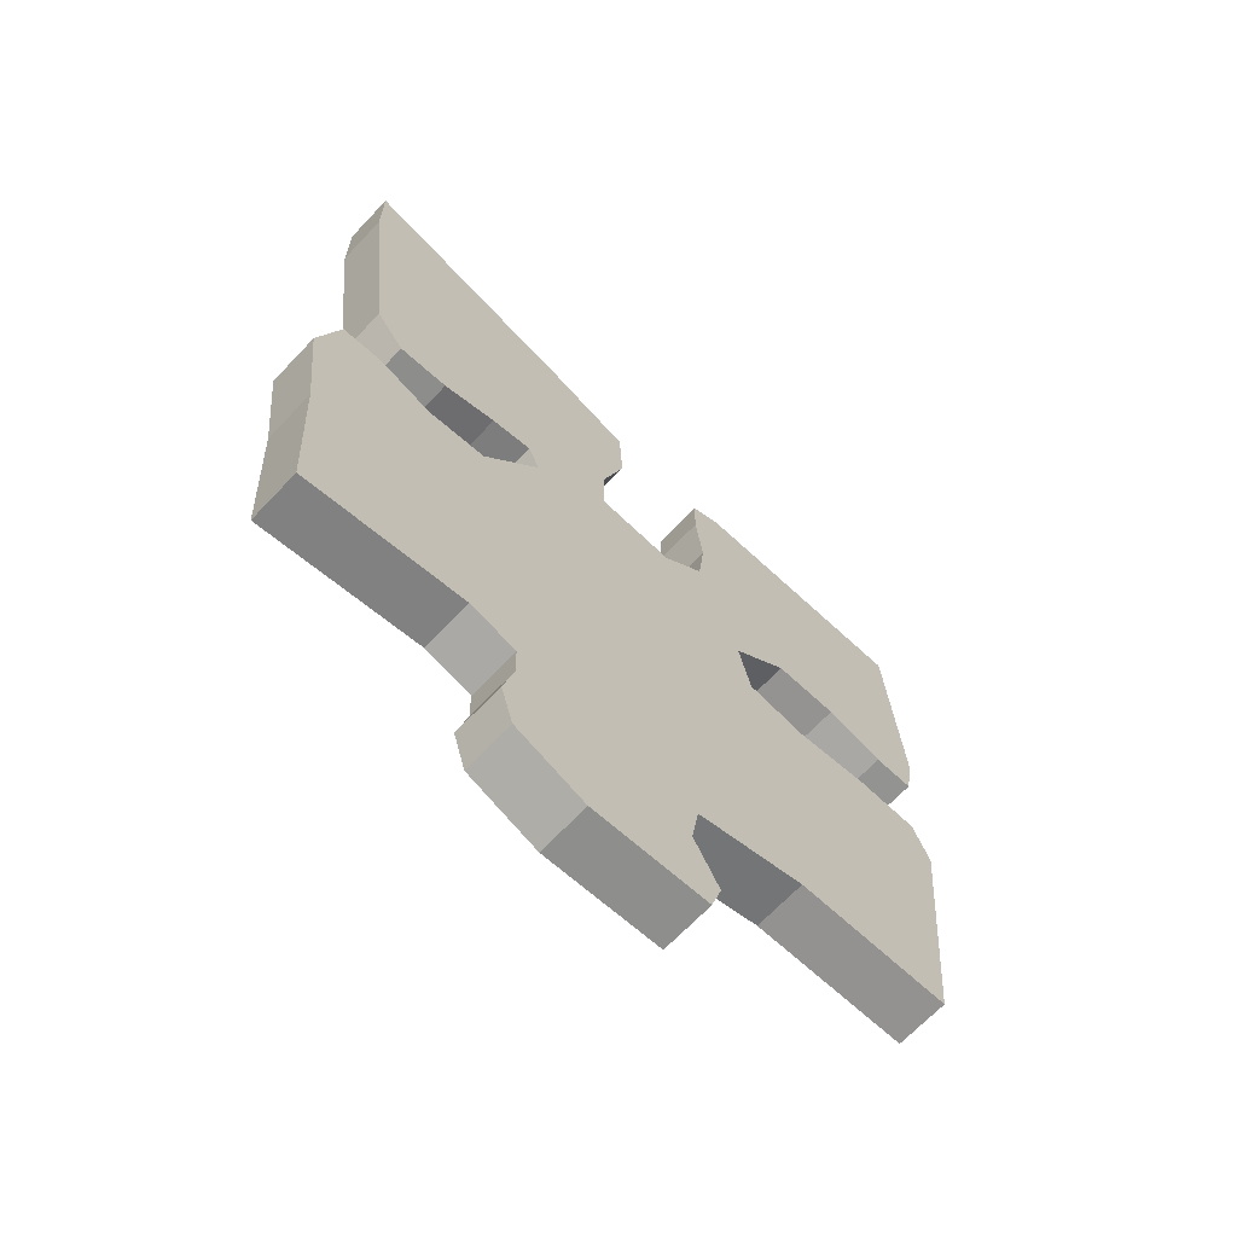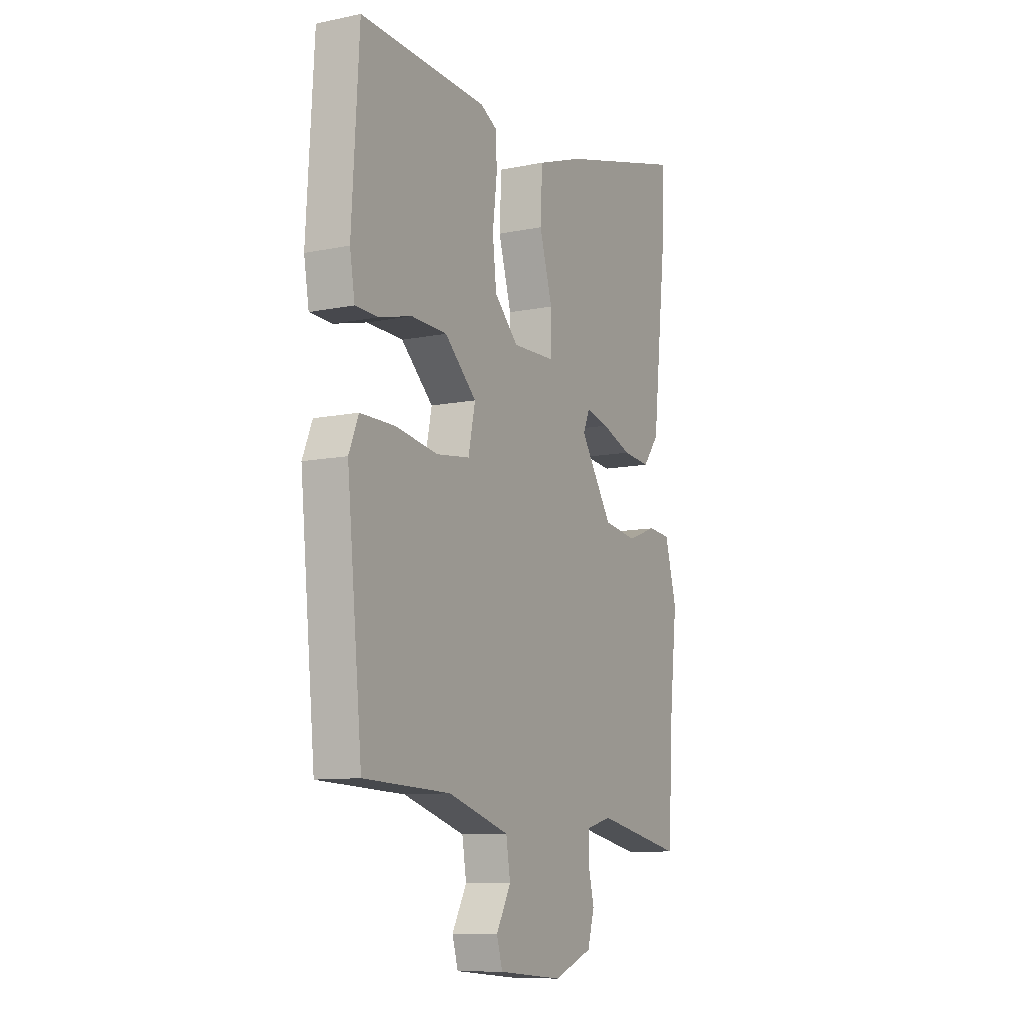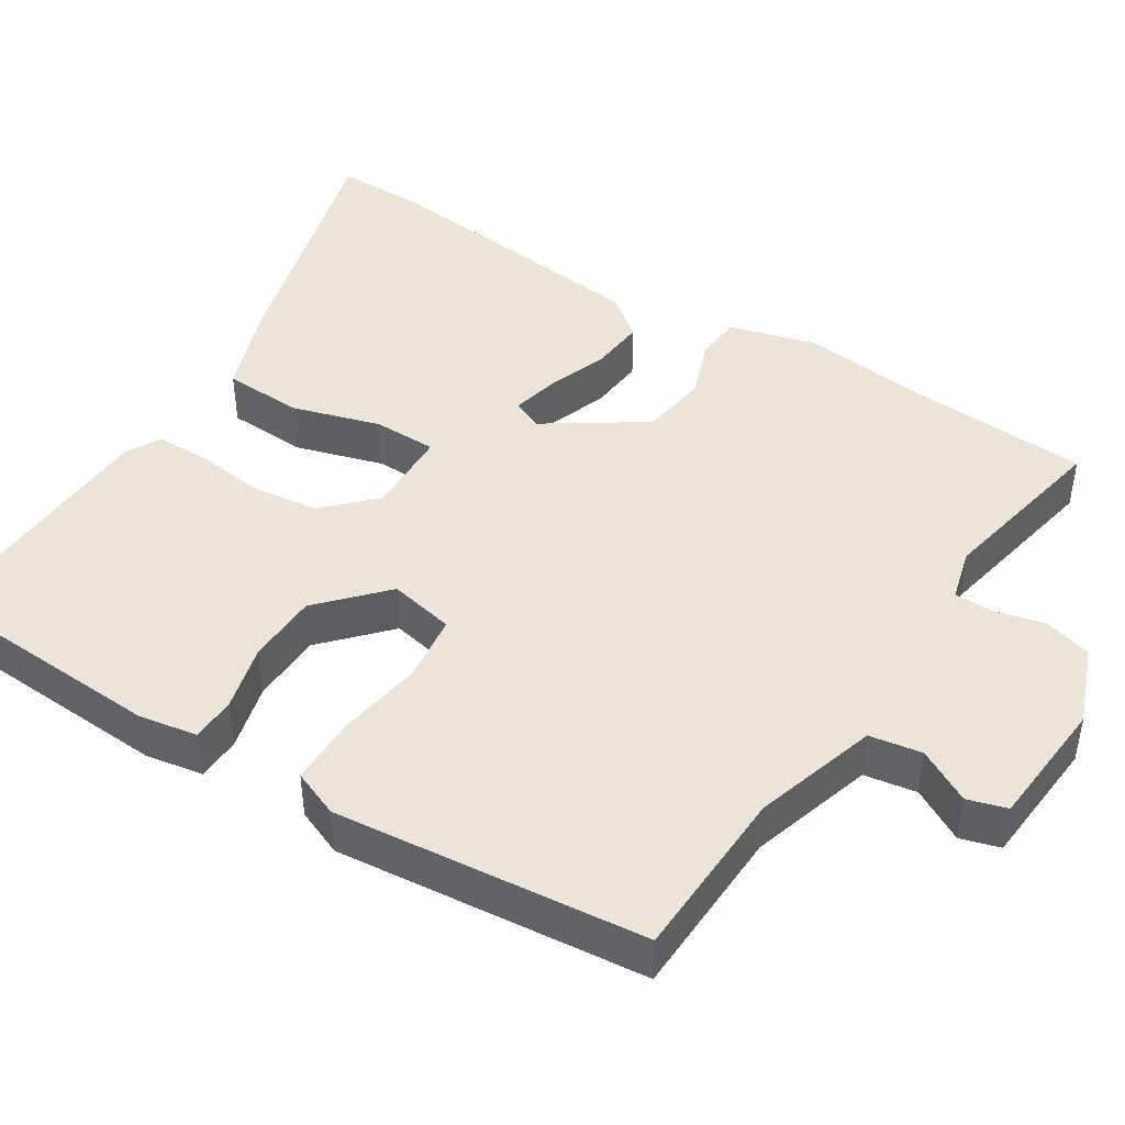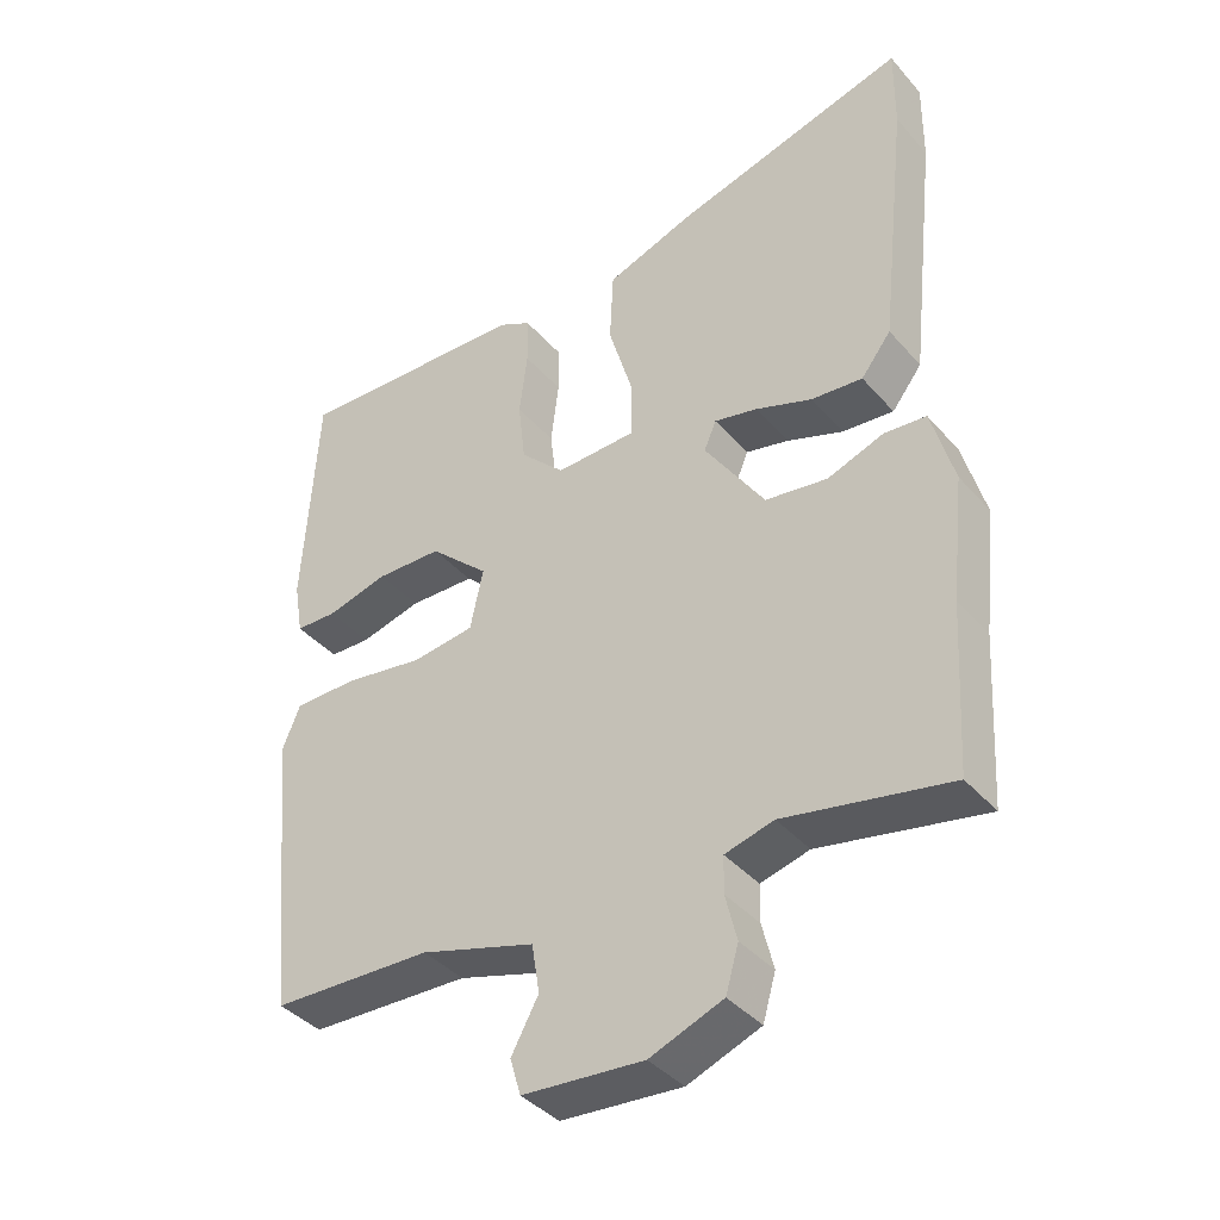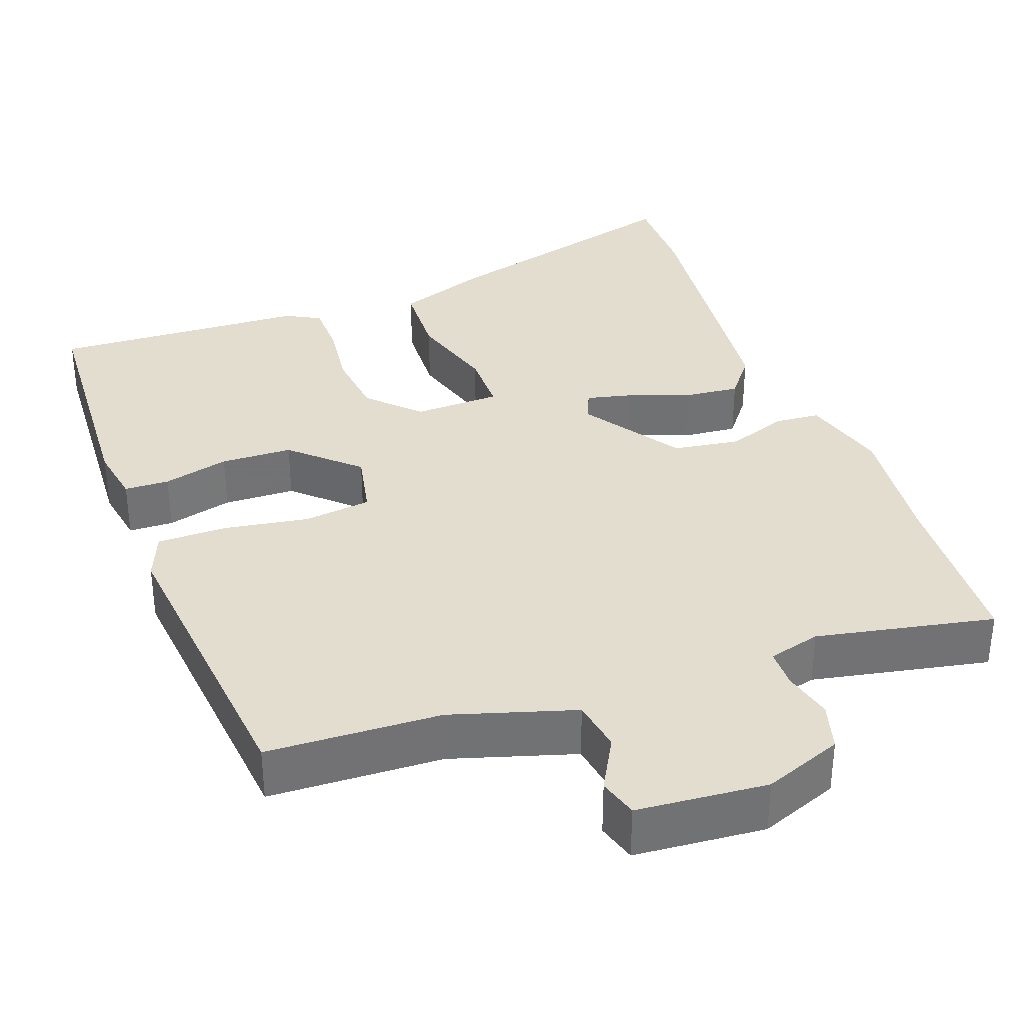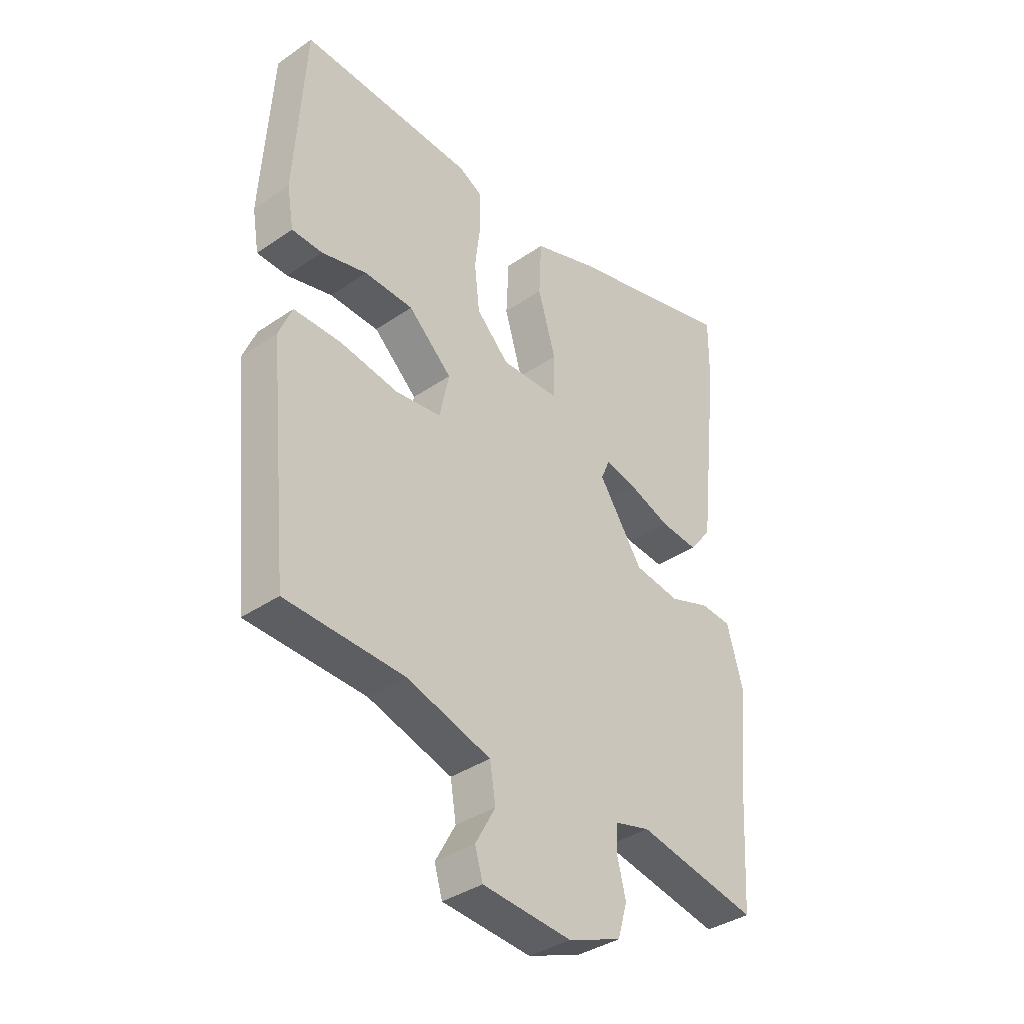
<metadata>
{"format":"obj","ext":"obj","renderer":"f3d","projection":"perspective","resolution":1024,"background":"white","views":[{"elev":-67.9,"azim":-43.5,"up":"+Z"},{"elev":-10.0,"azim":117.9,"up":"+Z"},{"elev":44.7,"azim":122.2,"up":"+Y"},{"elev":-39.6,"azim":-143.5,"up":"+Z"},{"elev":34.8,"azim":159.8,"up":"+Y"},{"elev":-37.2,"azim":131.5,"up":"+Z"}]}
</metadata>
<code>
v -0.496 0.07 -0.561
v -0.51 0.07 -0.329
v -0.529 0.07 -0.159
v -0.498 0.07 -0.047
v -0.439 0.07 -0.042
v -0.361 0.07 -0.07
v -0.274 0.07 -0.057
v -0.19 0.07 0.07
v -0.207 0.07 0.11
v -0.267 0.07 0.096
v -0.346 0.07 0.067
v -0.418 0.07 0.06
v -0.46 0.07 0.114
v -0.5 0.07 0.474
v -0.501 0.07 0.595
v -0.171 0.07 0.505
v -0.05 0.07 0.462
v -0.045 0.07 0.359
v -0.079 0.07 0.244
v -0.078 0.07 0.162
v 0.034 0.07 0.159
v 0.096 0.07 0.221
v 0.106 0.07 0.309
v 0.095 0.07 0.399
v 0.096 0.07 0.468
v 0.141 0.07 0.492
v 0.472 0.07 0.508
v 0.491 0.07 0.187
v 0.478 0.07 0.111
v 0.42 0.07 0.109
v 0.334 0.07 0.131
v 0.241 0.07 0.128
v 0.158 0.07 0.051
v 0.176 0.07 -0.034
v 0.263 0.07 -0.045
v 0.374 0.07 -0.027
v 0.464 0.07 -0.027
v 0.489 0.07 -0.088
v 0.449 0.07 -0.49
v 0.224 0.07 -0.499
v 0.064 0.07 -0.548
v 0.053 0.07 -0.616
v 0.091 0.07 -0.685
v 0.076 0.07 -0.736
v -0.093 0.07 -0.75
v -0.195 0.07 -0.711
v -0.213 0.07 -0.649
v -0.197 0.07 -0.584
v -0.198 0.07 -0.533
v -0.266 0.07 -0.515
v -0.496 0 -0.561
v -0.51 0 -0.329
v -0.529 0 -0.159
v -0.498 0 -0.047
v -0.439 0 -0.042
v -0.361 0 -0.07
v -0.274 0 -0.057
v -0.19 0 0.07
v -0.207 0 0.11
v -0.267 0 0.096
v -0.346 0 0.067
v -0.418 0 0.06
v -0.46 0 0.114
v -0.5 0 0.474
v -0.501 0 0.595
v -0.171 0 0.505
v -0.05 0 0.462
v -0.045 0 0.359
v -0.079 0 0.244
v -0.078 0 0.162
v 0.034 0 0.159
v 0.096 0 0.221
v 0.106 0 0.309
v 0.095 0 0.399
v 0.096 0 0.468
v 0.141 0 0.492
v 0.472 0 0.508
v 0.491 0 0.187
v 0.478 0 0.111
v 0.42 0 0.109
v 0.334 0 0.131
v 0.241 0 0.128
v 0.158 0 0.051
v 0.176 0 -0.034
v 0.263 0 -0.045
v 0.374 0 -0.027
v 0.464 0 -0.027
v 0.489 0 -0.088
v 0.449 0 -0.49
v 0.224 0 -0.499
v 0.064 0 -0.548
v 0.053 0 -0.616
v 0.091 0 -0.685
v 0.076 0 -0.736
v -0.093 0 -0.75
v -0.195 0 -0.711
v -0.213 0 -0.649
v -0.197 0 -0.584
v -0.198 0 -0.533
v -0.266 0 -0.515
f 46 47 48
f 45 46 48
f 44 45 48
f 43 44 48
f 42 43 48
f 41 42 48 49
f 40 41 49 50
f 39 40 50
f 38 39 50
f 37 38 50
f 36 37 50
f 35 36 50
f 29 30 31
f 28 29 31
f 27 28 31
f 26 27 31
f 25 26 31
f 24 25 31
f 23 24 31
f 22 23 31 32
f 21 22 32 33
f 17 18 19
f 16 17 19
f 15 16 19
f 14 15 19
f 13 14 19
f 12 13 19
f 11 12 19
f 10 11 19
f 9 10 19 20
f 21 33 34
f 20 21 34
f 9 20 34
f 8 9 34
f 4 5 6
f 3 4 6
f 2 3 6
f 2 6 7
f 1 2 7
f 50 1 7
f 35 50 7
f 34 35 7
f 7 8 34
f 98 97 96
f 98 96 95
f 98 95 94
f 98 94 93
f 98 93 92
f 99 98 92 91
f 100 99 91 90
f 100 90 89
f 100 89 88
f 100 88 87
f 100 87 86
f 100 86 85
f 81 80 79
f 81 79 78
f 81 78 77
f 81 77 76
f 81 76 75
f 81 75 74
f 81 74 73
f 82 81 73 72
f 83 82 72 71
f 69 68 67
f 69 67 66
f 69 66 65
f 69 65 64
f 69 64 63
f 69 63 62
f 69 62 61
f 69 61 60
f 70 69 60 59
f 84 83 71
f 84 71 70
f 84 70 59
f 84 59 58
f 56 55 54
f 56 54 53
f 56 53 52
f 57 56 52
f 57 52 51
f 57 51 100
f 57 100 85
f 57 85 84
f 84 58 57
f 1 51 52 2
f 2 52 53 3
f 3 53 54 4
f 4 54 55 5
f 5 55 56 6
f 6 56 57 7
f 7 57 58 8
f 8 58 59 9
f 9 59 60 10
f 10 60 61 11
f 11 61 62 12
f 12 62 63 13
f 13 63 64 14
f 14 64 65 15
f 15 65 66 16
f 16 66 67 17
f 17 67 68 18
f 18 68 69 19
f 19 69 70 20
f 20 70 71 21
f 21 71 72 22
f 22 72 73 23
f 23 73 74 24
f 24 74 75 25
f 25 75 76 26
f 26 76 77 27
f 27 77 78 28
f 28 78 79 29
f 29 79 80 30
f 30 80 81 31
f 31 81 82 32
f 32 82 83 33
f 33 83 84 34
f 34 84 85 35
f 35 85 86 36
f 36 86 87 37
f 37 87 88 38
f 38 88 89 39
f 39 89 90 40
f 40 90 91 41
f 41 91 92 42
f 42 92 93 43
f 43 93 94 44
f 44 94 95 45
f 45 95 96 46
f 46 96 97 47
f 47 97 98 48
f 48 98 99 49
f 49 99 100 50
f 50 100 51 1

</code>
